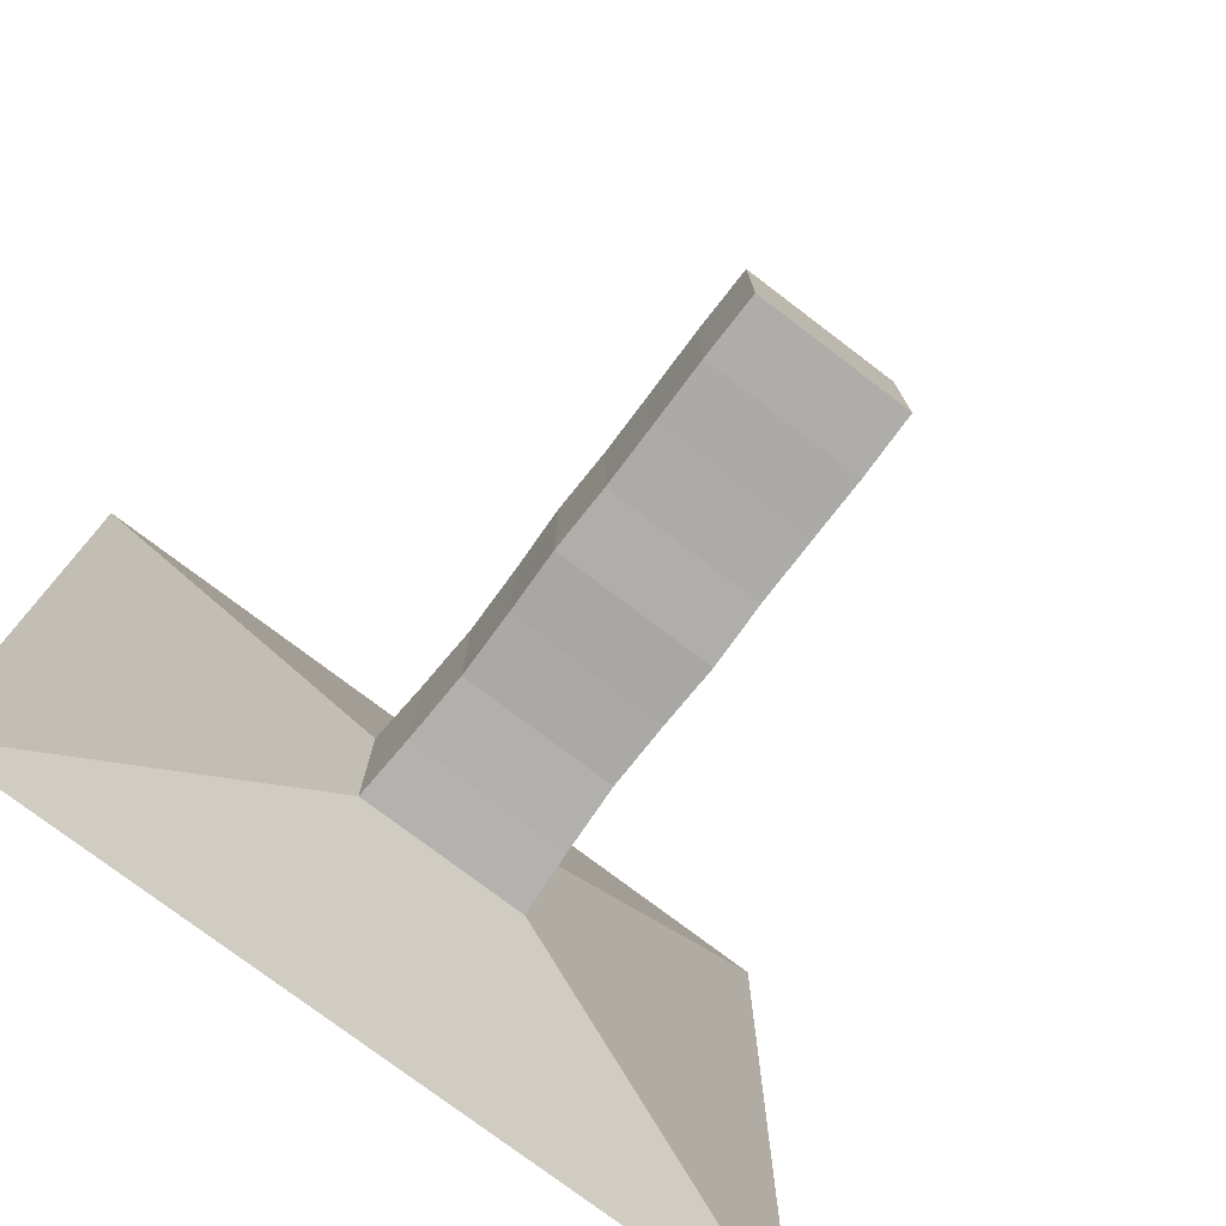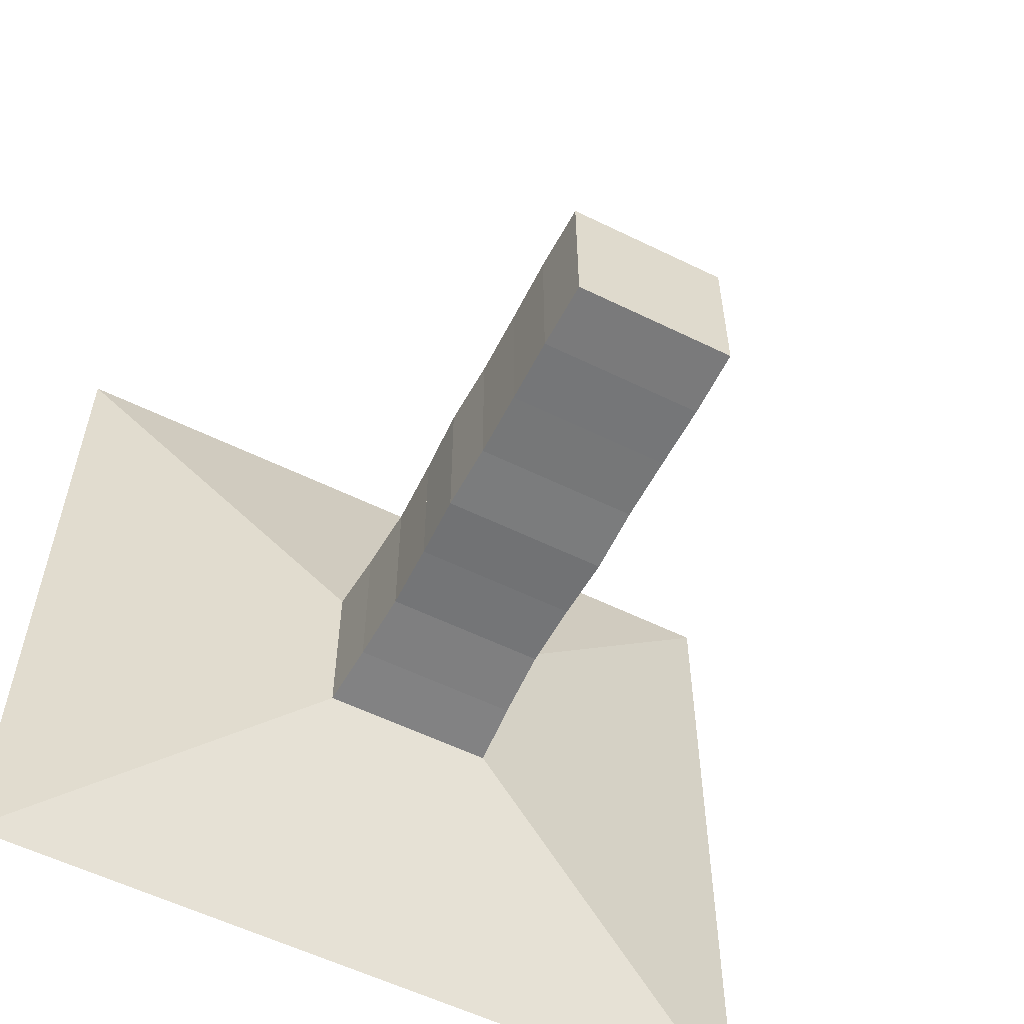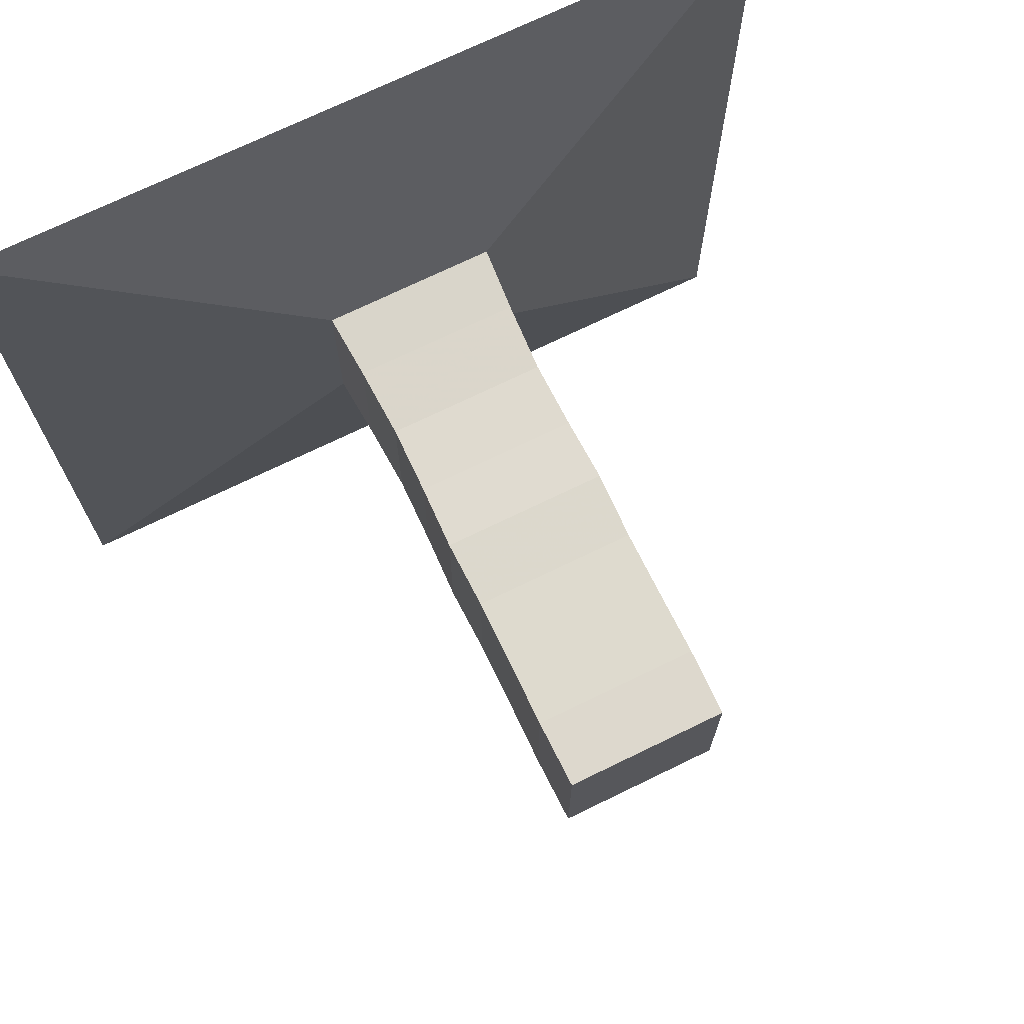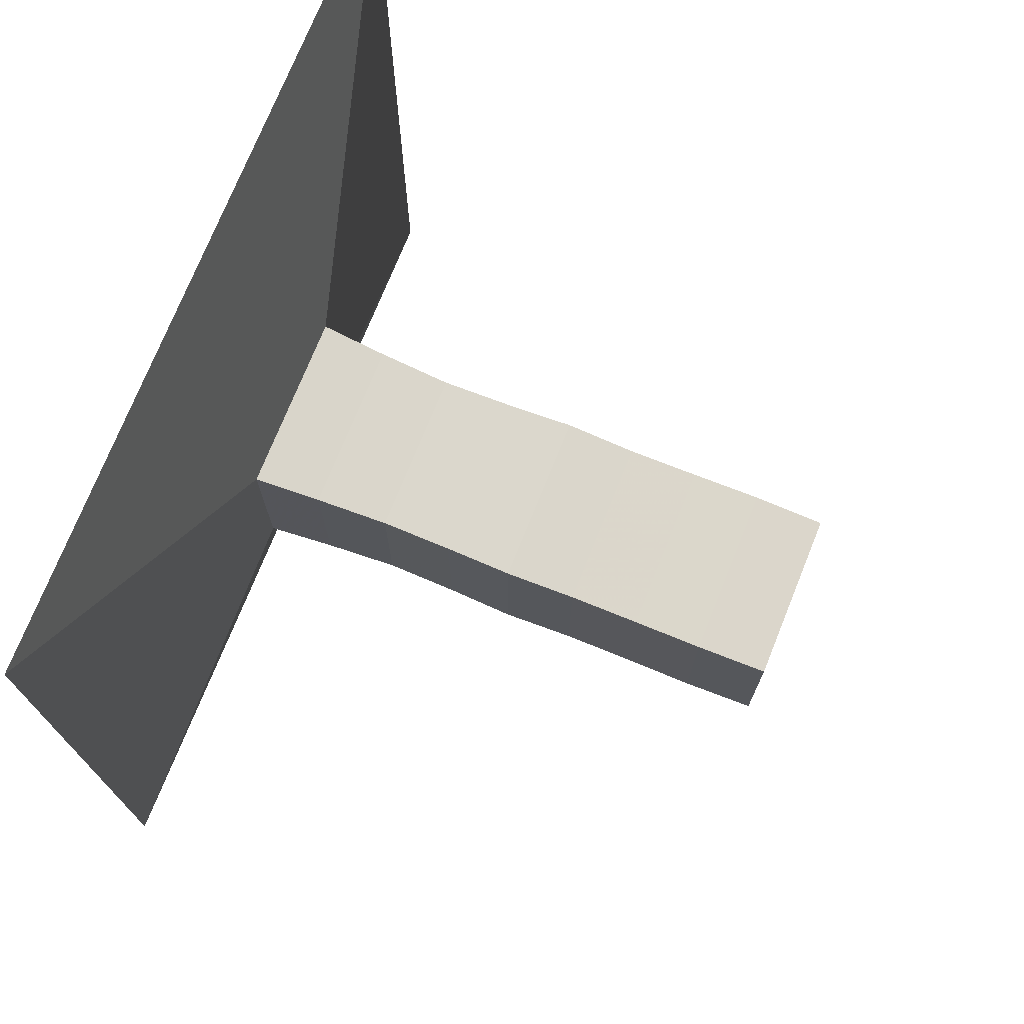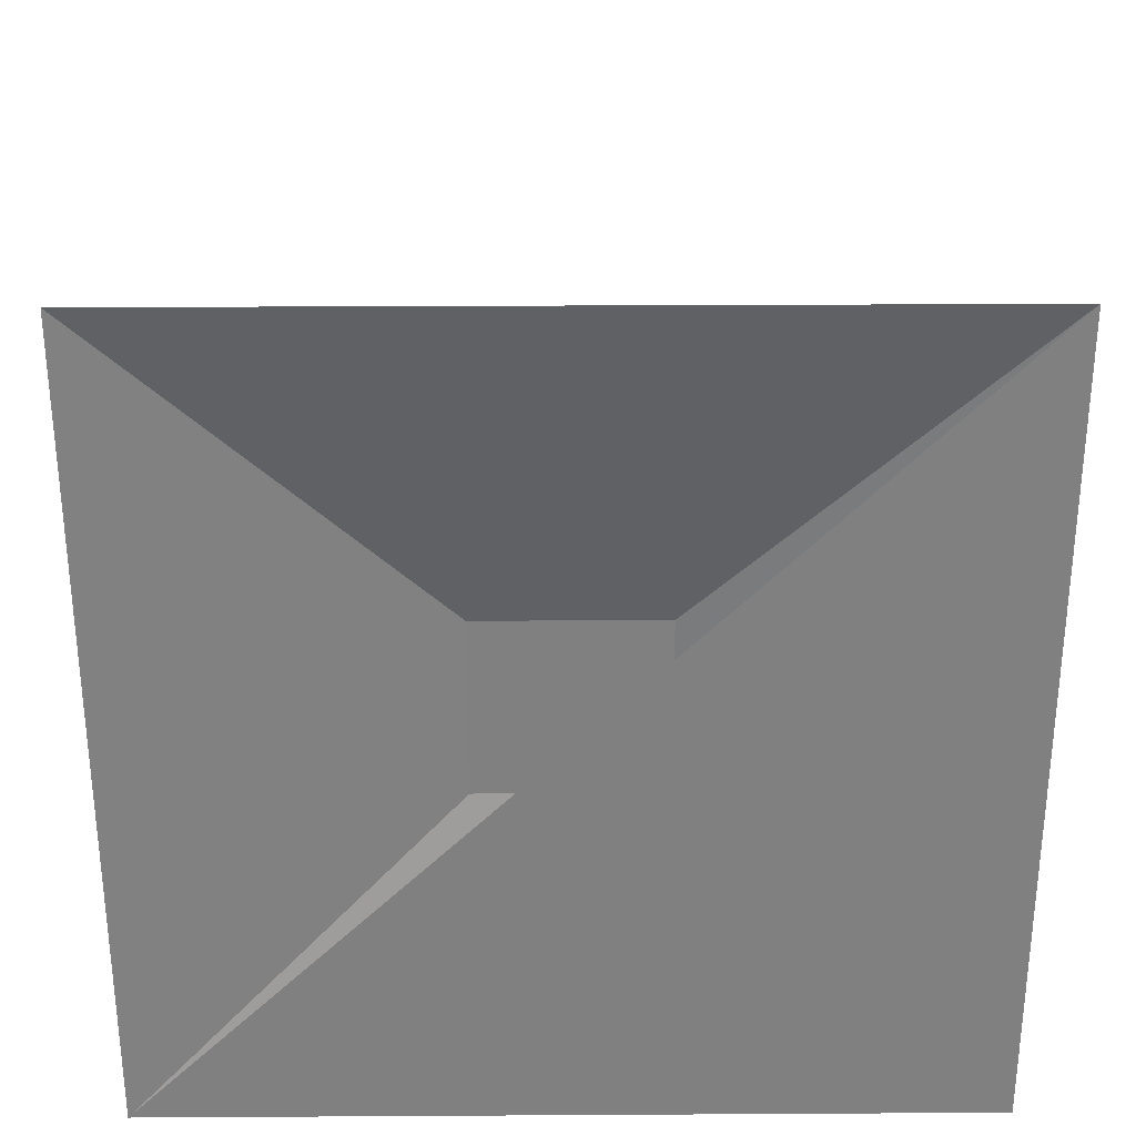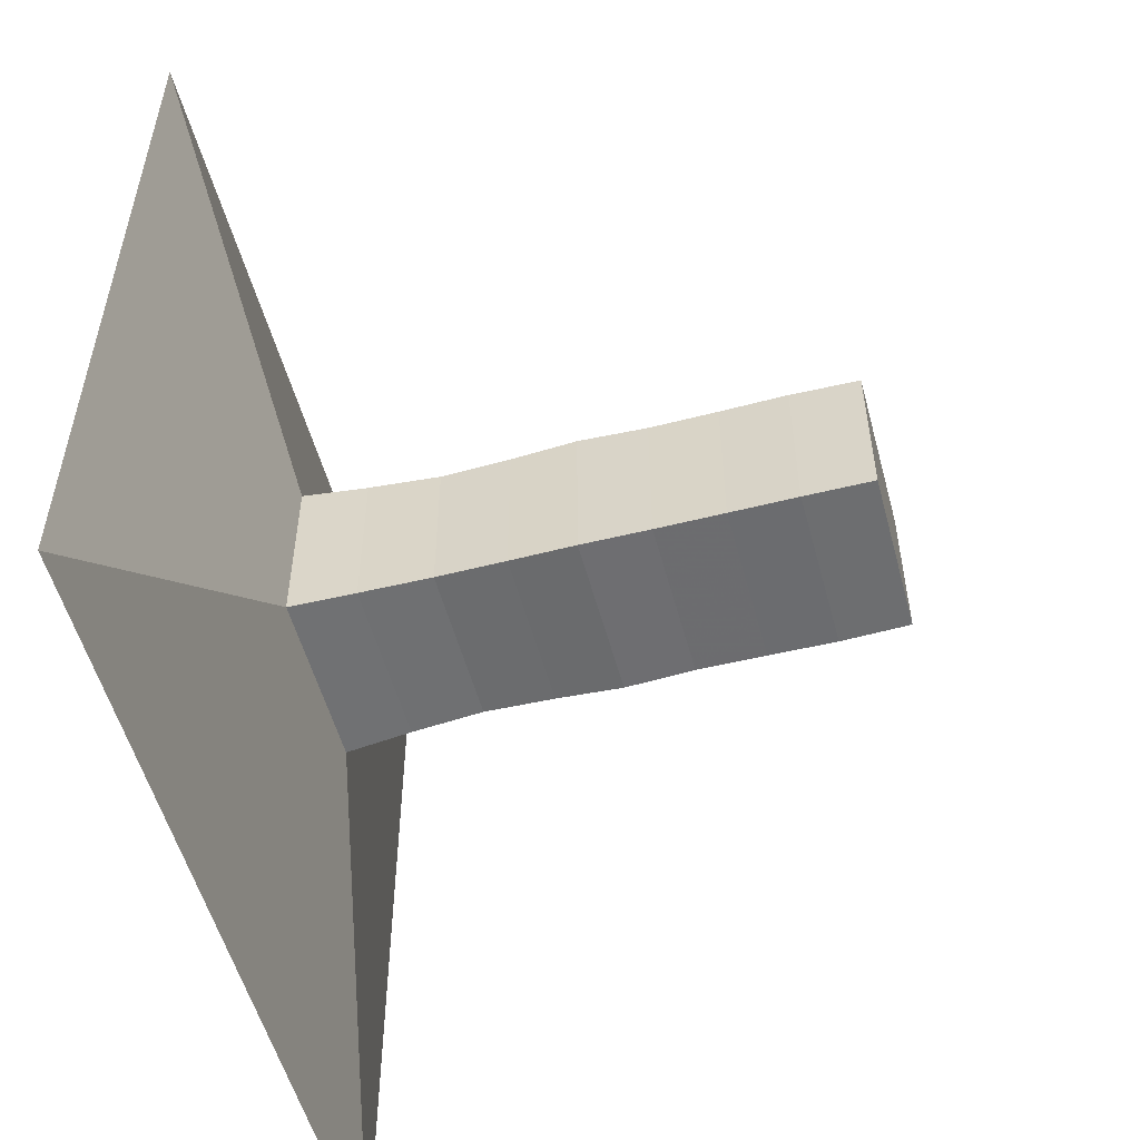
<metadata>
{"format":"obj","ext":"obj","renderer":"f3d","projection":"perspective","resolution":1024,"background":"white","views":[{"elev":-76.4,"azim":52.8,"up":"+Y"},{"elev":-57.3,"azim":63.0,"up":"+Y"},{"elev":71.5,"azim":64.0,"up":"+Y"},{"elev":73.5,"azim":21.9,"up":"+Z"},{"elev":30.0,"azim":-90.5,"up":"+Z"},{"elev":-53.9,"azim":15.0,"up":"+Y"}]}
</metadata>
<code>
v 0 -1 -1
v 0 -1 1
v 0 1 1
v 0 1 -1
v 0.1459 -0.2181 -0.2181
v 0.1459 -0.2181 0.2181
v 0.1459 0.2181 0.2181
v 0.1459 0.2181 -0.2181
v 0.3074 -0.2074 -0.2074
v 0.3074 -0.2074 0.2074
v 0.3074 0.2074 0.2074
v 0.3074 0.2074 -0.2074
v 0.4828 -0.199 -0.199
v 0.4828 -0.199 0.199
v 0.4828 0.199 0.199
v 0.4828 0.199 -0.199
v 0.6532 -0.2018 -0.2018
v 0.6532 -0.2018 0.2018
v 0.6532 0.2018 0.2018
v 0.6532 0.2018 -0.2018
v 0.8149 -0.2073 -0.2073
v 0.8149 -0.2073 0.2073
v 0.8149 0.2073 0.2073
v 0.8149 0.2073 -0.2073
v 0.9834 -0.203 -0.203
v 0.9834 -0.203 0.203
v 0.9834 0.203 0.203
v 0.9834 0.203 -0.203
v 1.151 -0.2037 -0.2037
v 1.151 -0.2037 0.2037
v 1.151 0.2037 0.2037
v 1.151 0.2037 -0.2037
v 1.316 -0.2053 -0.2053
v 1.316 -0.2053 0.2053
v 1.316 0.2053 0.2053
v 1.316 0.2053 -0.2053
v 1.484 -0.2028 -0.2028
v 1.484 -0.2028 0.2028
v 1.484 0.2028 0.2028
v 1.484 0.2028 -0.2028
f 1 2 4 5
f 5 6 7 8
f 5 6 2 1
f 6 7 3 2
f 7 8 4 3
f 8 5 1 4
f 9 10 11 12
f 9 10 6 5
f 10 11 7 6
f 11 12 8 7
f 12 9 5 8
f 13 14 15 16
f 13 14 10 9
f 14 15 11 10
f 15 16 12 11
f 16 13 9 12
f 17 18 19 20
f 17 18 14 13
f 18 19 15 14
f 19 20 16 15
f 20 17 13 16
f 21 22 23 24
f 21 22 18 17
f 22 23 19 18
f 23 24 20 19
f 24 21 17 20
f 25 26 27 28
f 25 26 22 21
f 26 27 23 22
f 27 28 24 23
f 28 25 21 24
f 29 30 31 32
f 29 30 26 25
f 30 31 27 26
f 31 32 28 27
f 32 29 25 28
f 33 34 35 36
f 33 34 30 29
f 34 35 31 30
f 35 36 32 31
f 36 33 29 32
f 37 38 39 40
f 37 38 34 33
f 38 39 35 34
f 39 40 36 35
f 40 37 33 36

</code>
